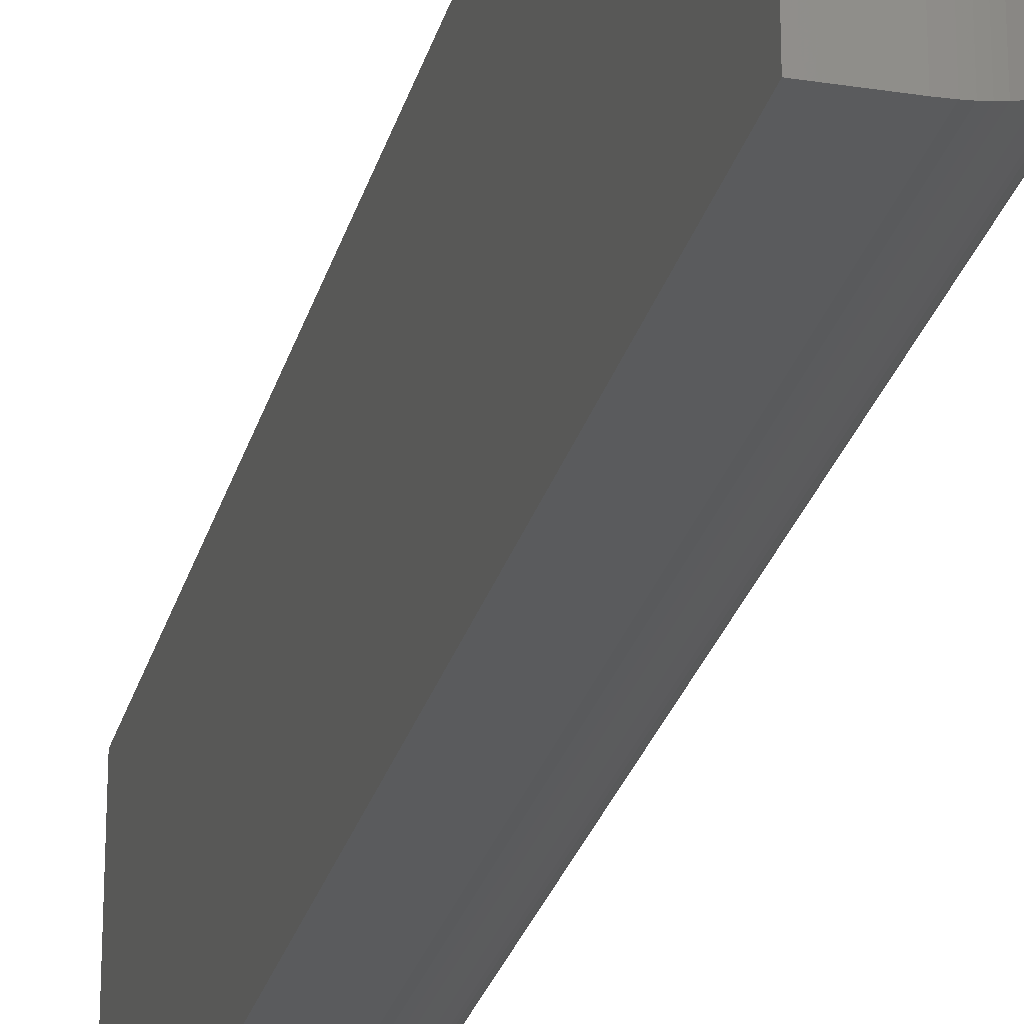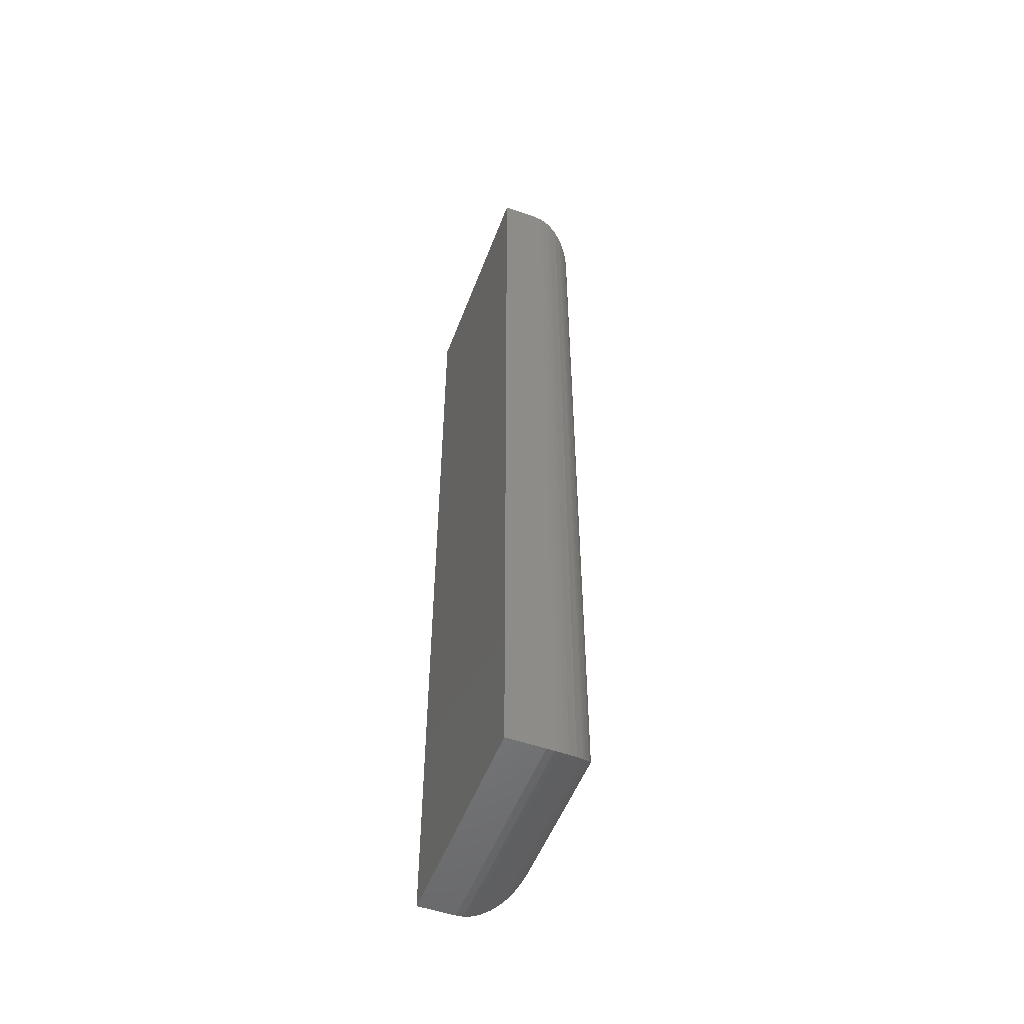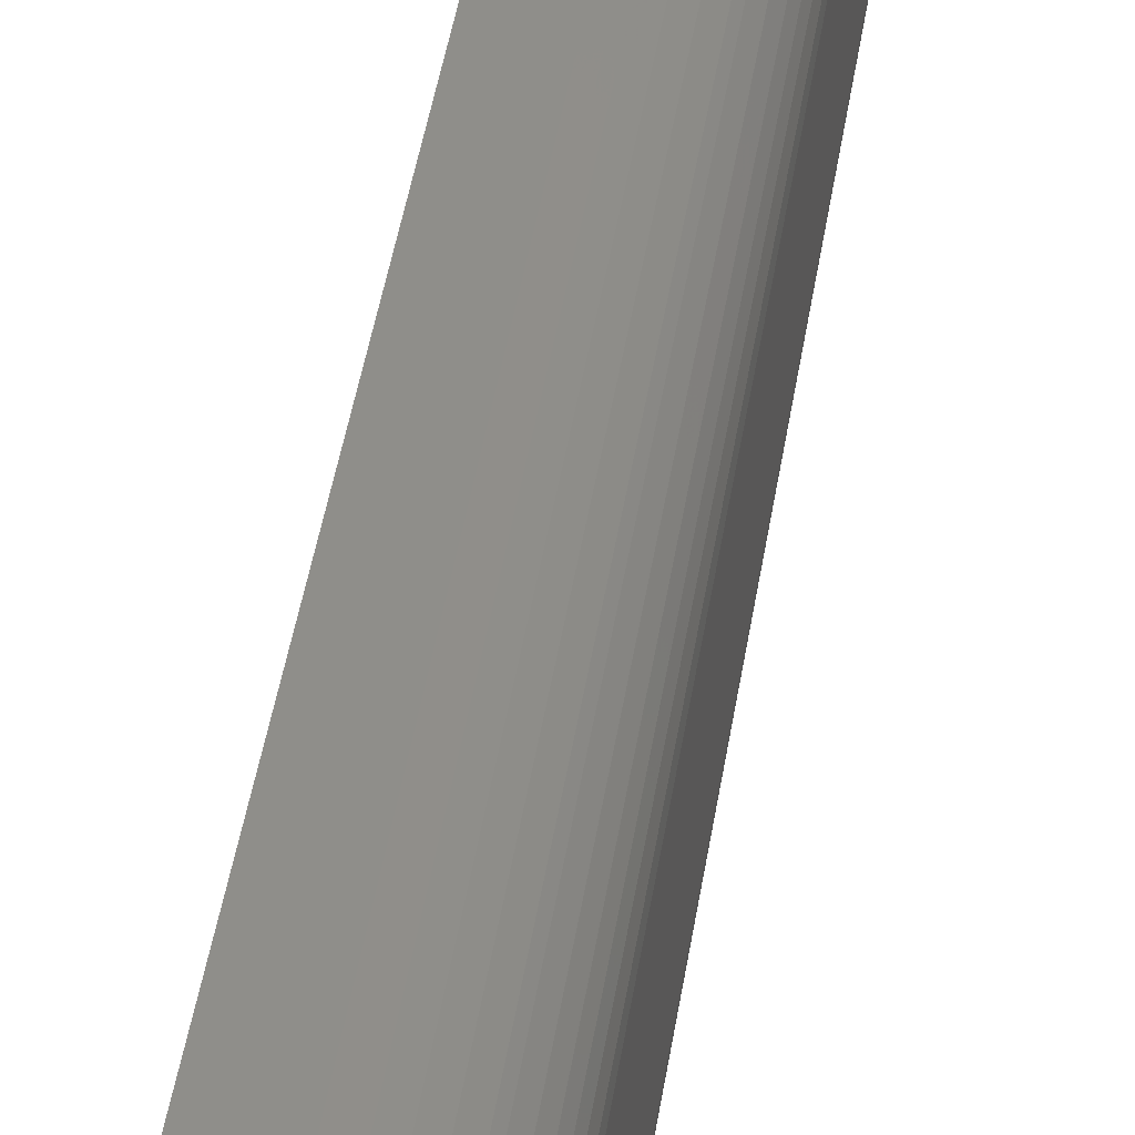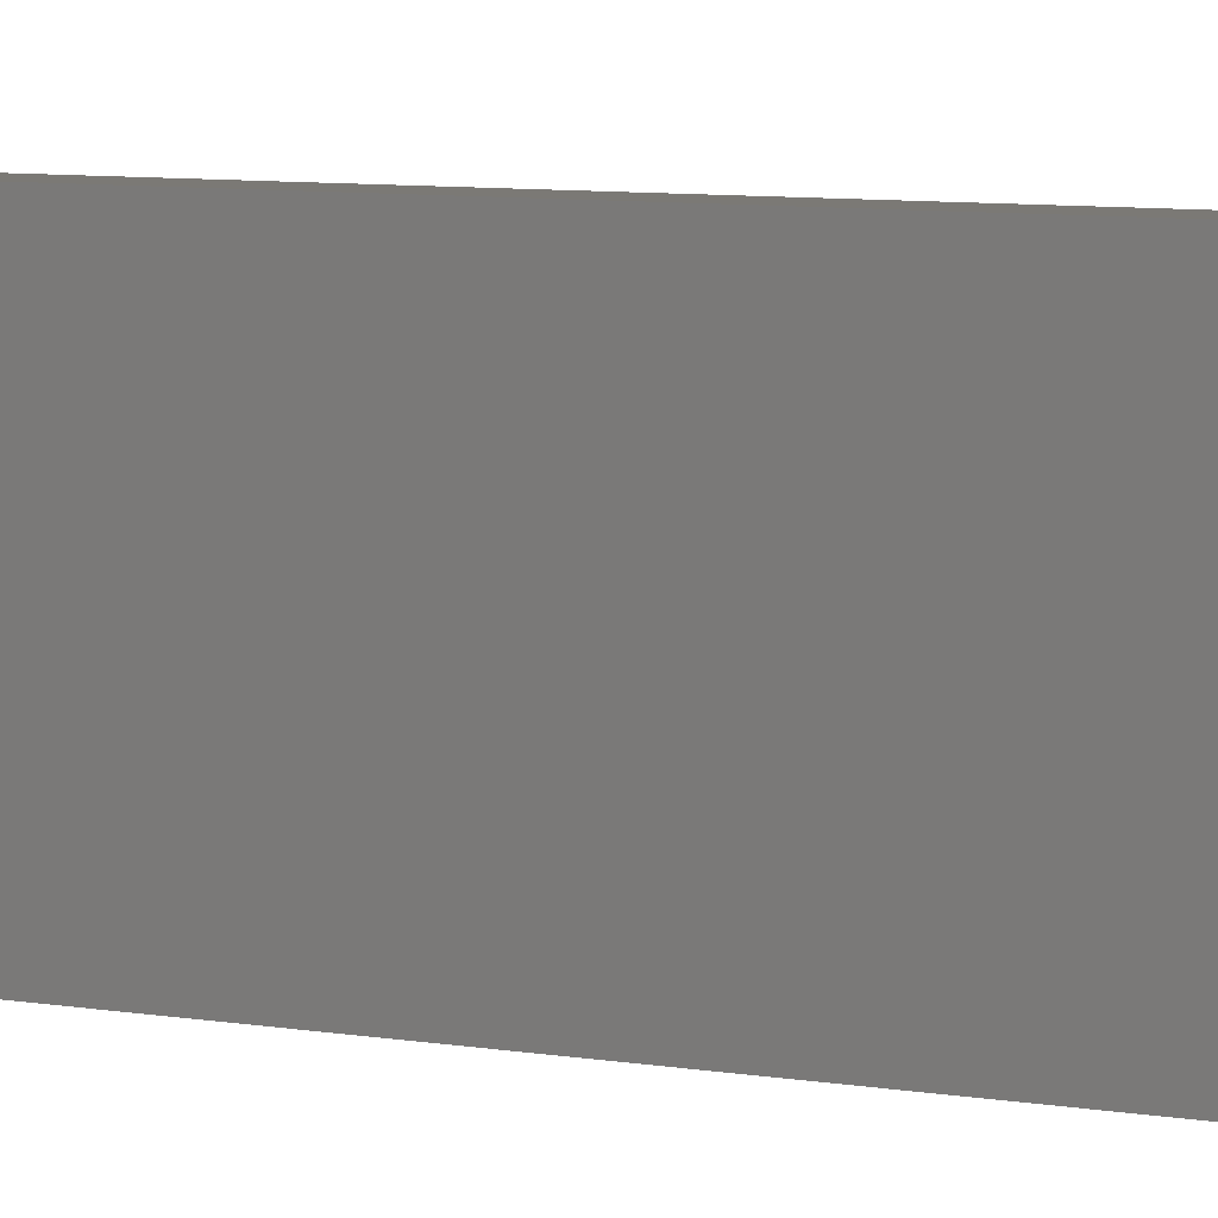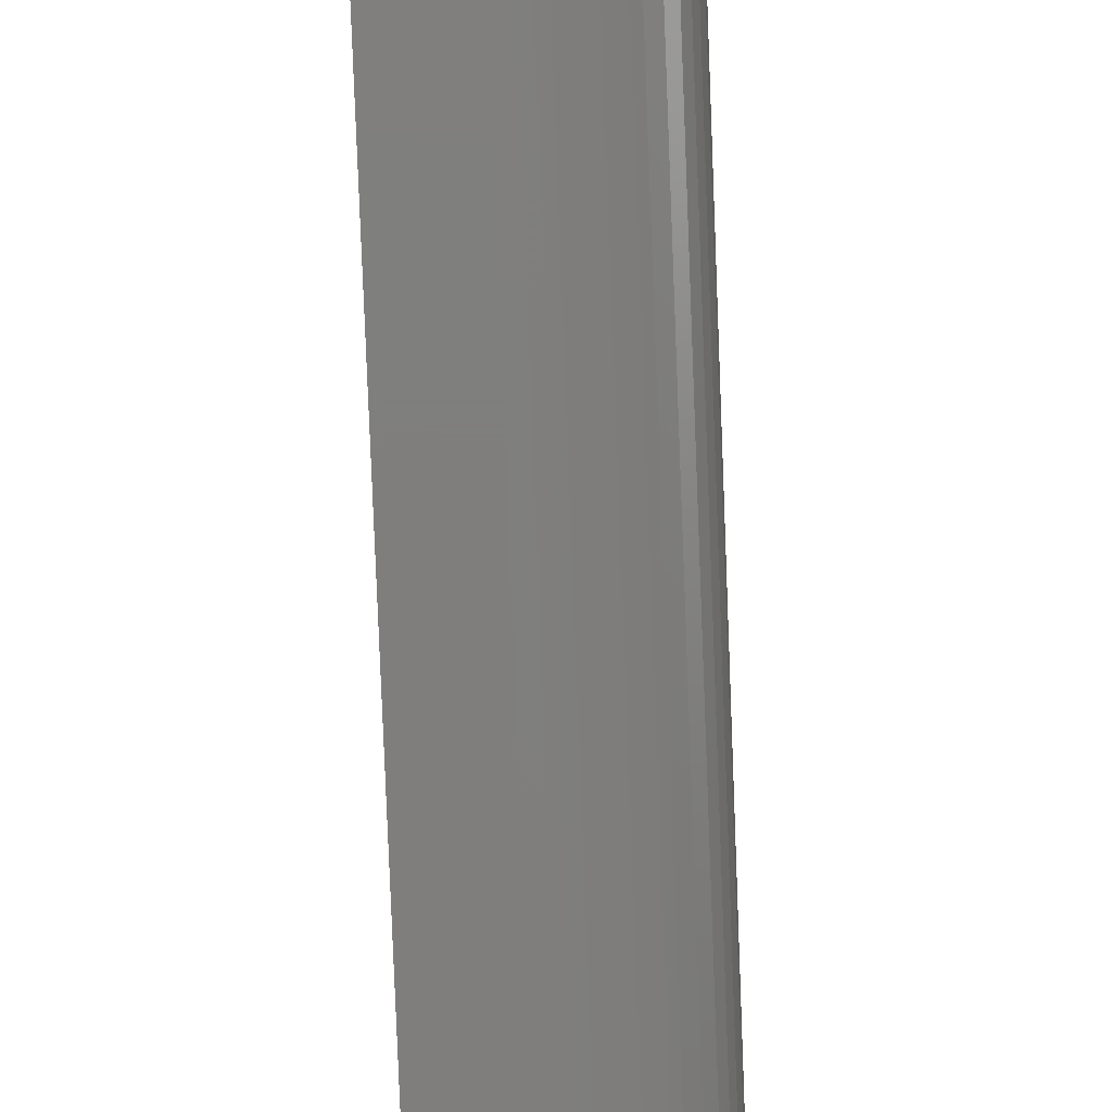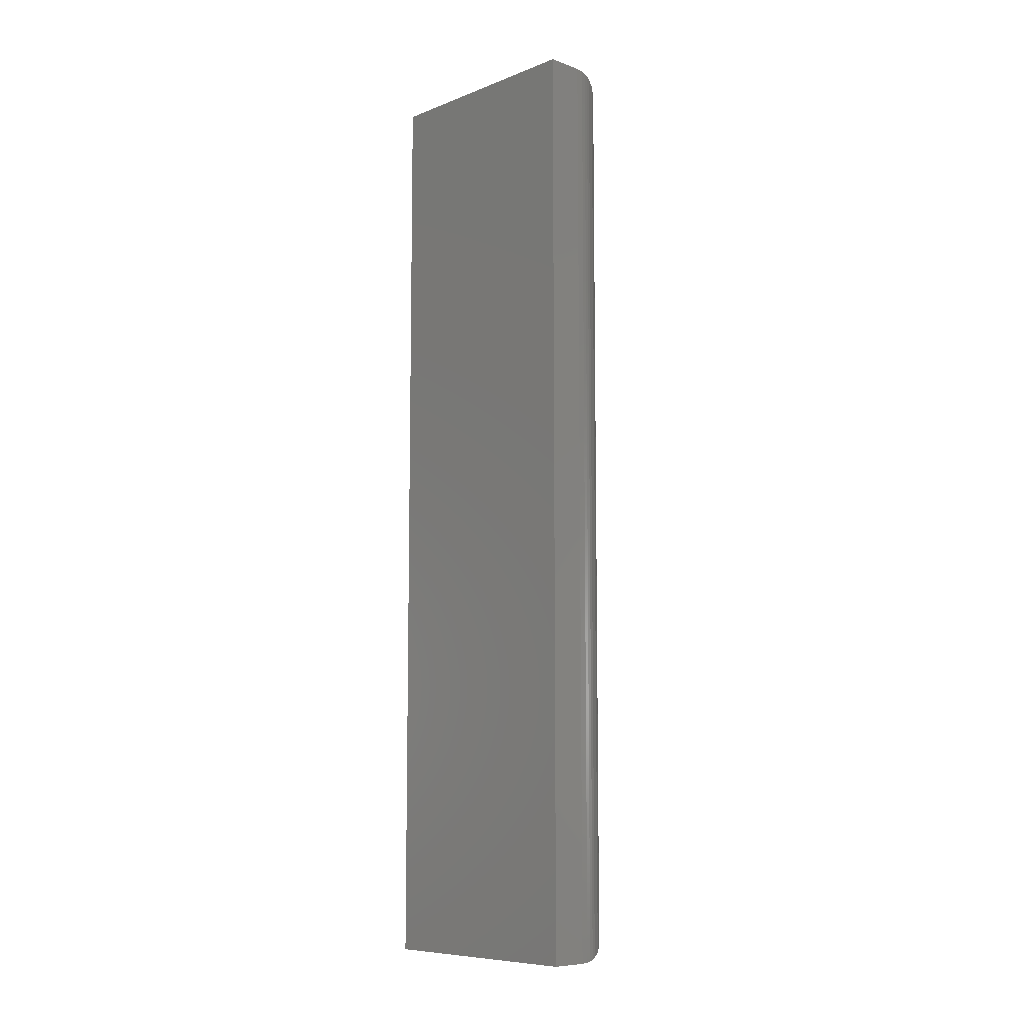
<metadata>
{"format":"stl","ext":"stl","renderer":"f3d","projection":"perspective","resolution":1024,"background":"white","views":[{"elev":-26.4,"azim":-14.0,"up":"+Y"},{"elev":-52.5,"azim":-20.5,"up":"+Z"},{"elev":43.4,"azim":8.6,"up":"+Y"},{"elev":6.6,"azim":-60.8,"up":"+Y"},{"elev":-78.4,"azim":2.2,"up":"+Y"},{"elev":-8.4,"azim":-43.8,"up":"+Z"}]}
</metadata>
<code>
# stl→obj: 60 verts, 116 faces
v 0.008388 0.008388 0.4766
v 0.02747 0.008388 0.4766
v 0.008388 0.1244 0.4766
v 0.02747 0.1244 0.4766
v 0.008388 0.008388 0
v 0.008388 0.1244 0
v 0.02747 0.008388 0
v 0.02747 0.1244 0
v 0.05872 0.03964 0.03125
v 0.05872 0.09317 0.03125
v 0.05872 0.03964 0.4453
v 0.05872 0.09317 0.4453
v 0.0584 0.09759 0.02683
v 0.0584 0.09759 0.4497
v 0.03868 0.1223 0.002081
v 0.04324 0.1201 0.4723
v 0.04324 0.1201 0.004275
v 0.04739 0.1173 0.4694
v 0.04739 0.1173 0.007174
v 0.04925 0.1156 0.4677
v 0.04925 0.1156 0.008839
v 0.05222 0.1123 0.4644
v 0.05222 0.1123 0.01217
v 0.0546 0.1087 0.4608
v 0.0546 0.1087 0.01574
v 0.05626 0.1053 0.4575
v 0.05626 0.1053 0.0191
v 0.05748 0.1019 0.454
v 0.05748 0.1019 0.02255
v 0.03133 0.1242 0.0002397
v 0.03133 0.1242 0.4763
v 0.03383 0.1238 0.0006549
v 0.03383 0.1238 0.4759
v 0.03625 0.1232 0.001261
v 0.03625 0.1232 0.4753
v 0.03868 0.1223 0.4745
v 0.0584 0.03522 0.02683
v 0.03868 0.01047 0.002081
v 0.04324 0.01266 0.004275
v 0.04739 0.01556 0.007174
v 0.04925 0.01723 0.008839
v 0.05222 0.02056 0.01217
v 0.0546 0.02413 0.01574
v 0.05626 0.02749 0.0191
v 0.05748 0.03094 0.02255
v 0.03133 0.008628 0.0002397
v 0.03383 0.009043 0.0006549
v 0.03625 0.009649 0.001261
v 0.0584 0.03522 0.4497
v 0.05748 0.03094 0.454
v 0.05626 0.02749 0.4575
v 0.0546 0.02413 0.4608
v 0.05222 0.02056 0.4644
v 0.04925 0.01723 0.4677
v 0.04739 0.01556 0.4694
v 0.04324 0.01266 0.4723
v 0.03868 0.01047 0.4745
v 0.03133 0.008628 0.4763
v 0.03383 0.009043 0.4759
v 0.03625 0.009649 0.4753
f 1 2 3
f 3 2 4
f 5 6 7
f 7 6 8
f 8 6 4
f 4 6 3
f 9 10 11
f 11 10 12
f 5 7 1
f 1 7 2
f 12 13 14
f 12 10 13
f 15 16 17
f 17 16 18
f 17 18 19
f 19 18 20
f 19 20 21
f 21 20 22
f 21 22 23
f 23 22 24
f 23 24 25
f 25 24 26
f 25 26 27
f 27 26 28
f 27 28 29
f 29 28 14
f 29 14 13
f 8 4 30
f 30 4 31
f 30 31 32
f 32 31 33
f 32 33 34
f 34 33 35
f 34 35 15
f 15 35 36
f 15 36 16
f 10 37 13
f 10 9 37
f 38 17 39
f 39 17 19
f 39 19 40
f 40 19 21
f 40 21 41
f 41 21 23
f 41 23 42
f 42 23 25
f 42 25 43
f 43 25 27
f 43 27 44
f 44 27 29
f 44 29 45
f 45 29 13
f 45 13 37
f 7 8 46
f 46 8 30
f 46 30 47
f 47 30 32
f 47 32 48
f 48 32 34
f 48 34 38
f 38 34 15
f 38 15 17
f 9 49 37
f 9 11 49
f 37 49 50
f 37 50 45
f 45 50 51
f 45 51 44
f 44 51 52
f 44 52 43
f 43 52 53
f 43 53 42
f 42 53 54
f 42 54 41
f 41 54 55
f 41 55 40
f 40 55 56
f 40 56 39
f 39 56 57
f 2 7 58
f 58 7 46
f 58 46 59
f 59 46 47
f 59 47 60
f 60 47 48
f 60 48 57
f 57 48 38
f 57 38 39
f 11 14 49
f 11 12 14
f 49 14 28
f 49 28 50
f 50 28 26
f 50 26 51
f 51 26 24
f 51 24 52
f 52 24 22
f 52 22 53
f 53 22 20
f 53 20 54
f 54 20 18
f 54 18 55
f 55 18 16
f 55 16 56
f 56 16 36
f 4 2 31
f 31 2 58
f 31 58 33
f 33 58 59
f 33 59 35
f 35 59 60
f 35 60 36
f 36 60 57
f 36 57 56
f 6 5 3
f 3 5 1

</code>
